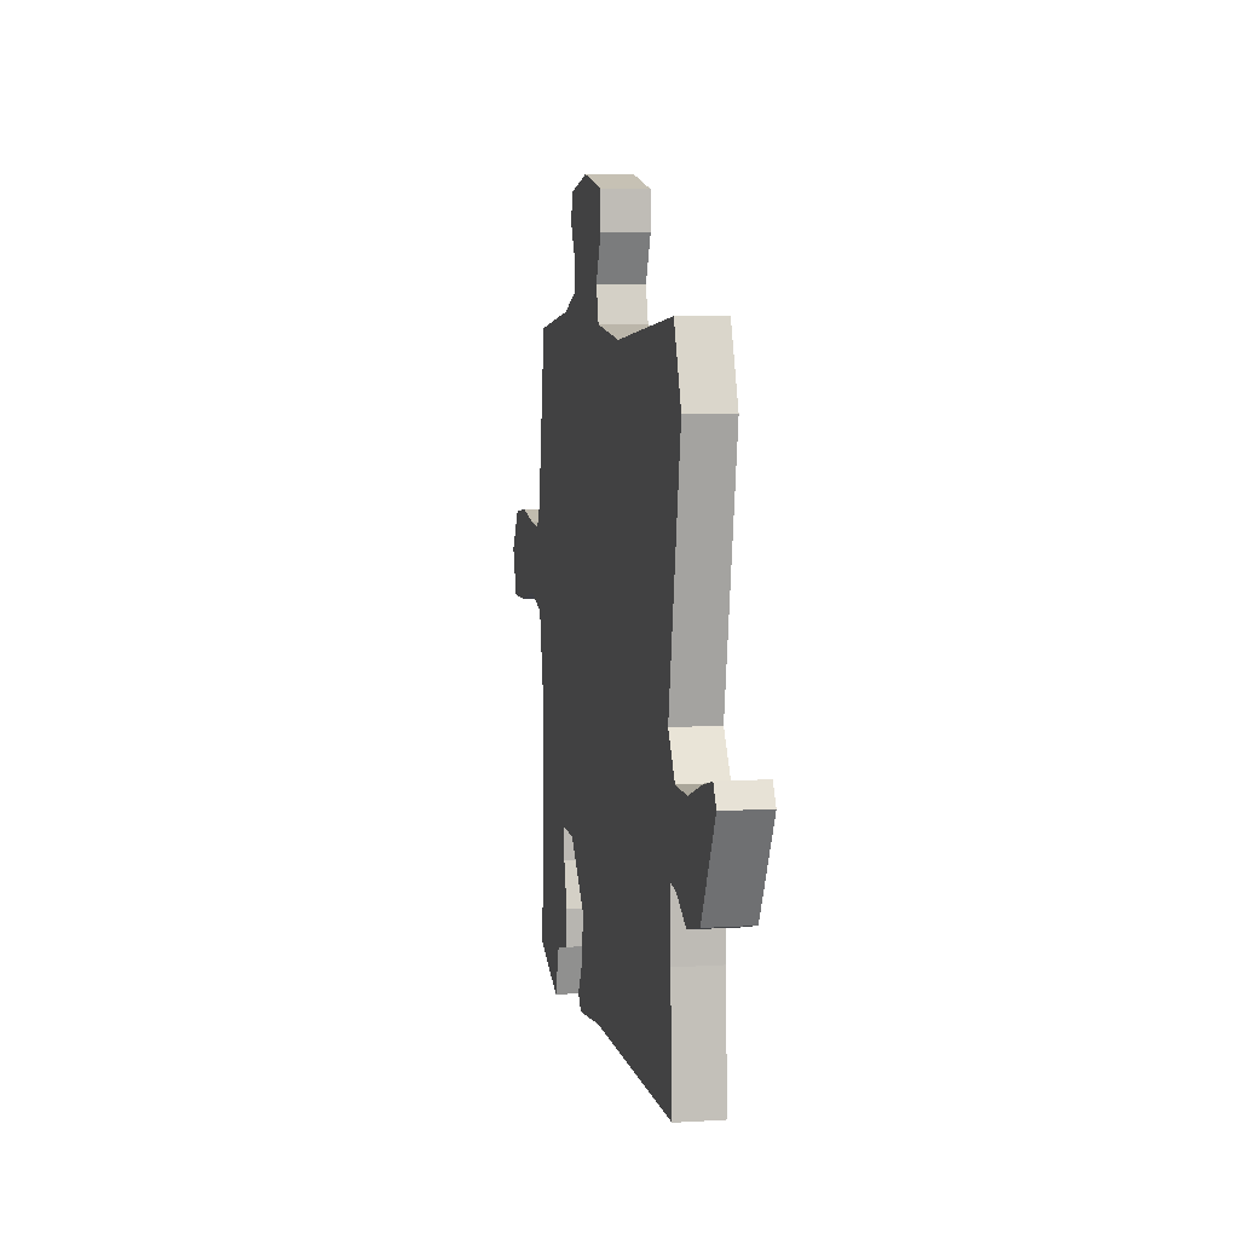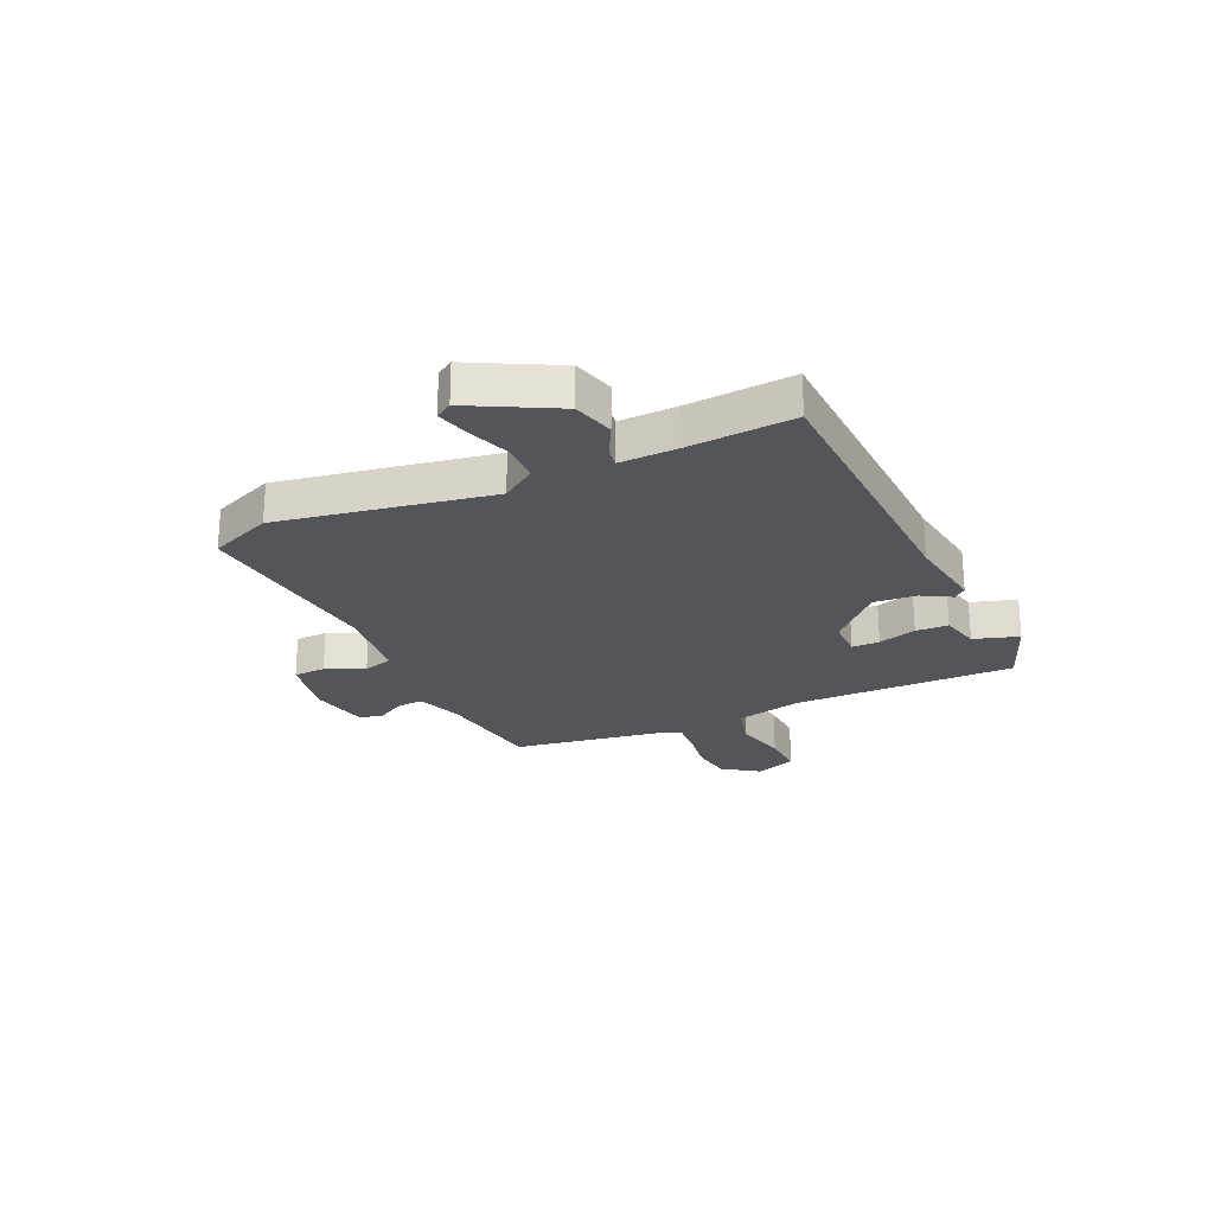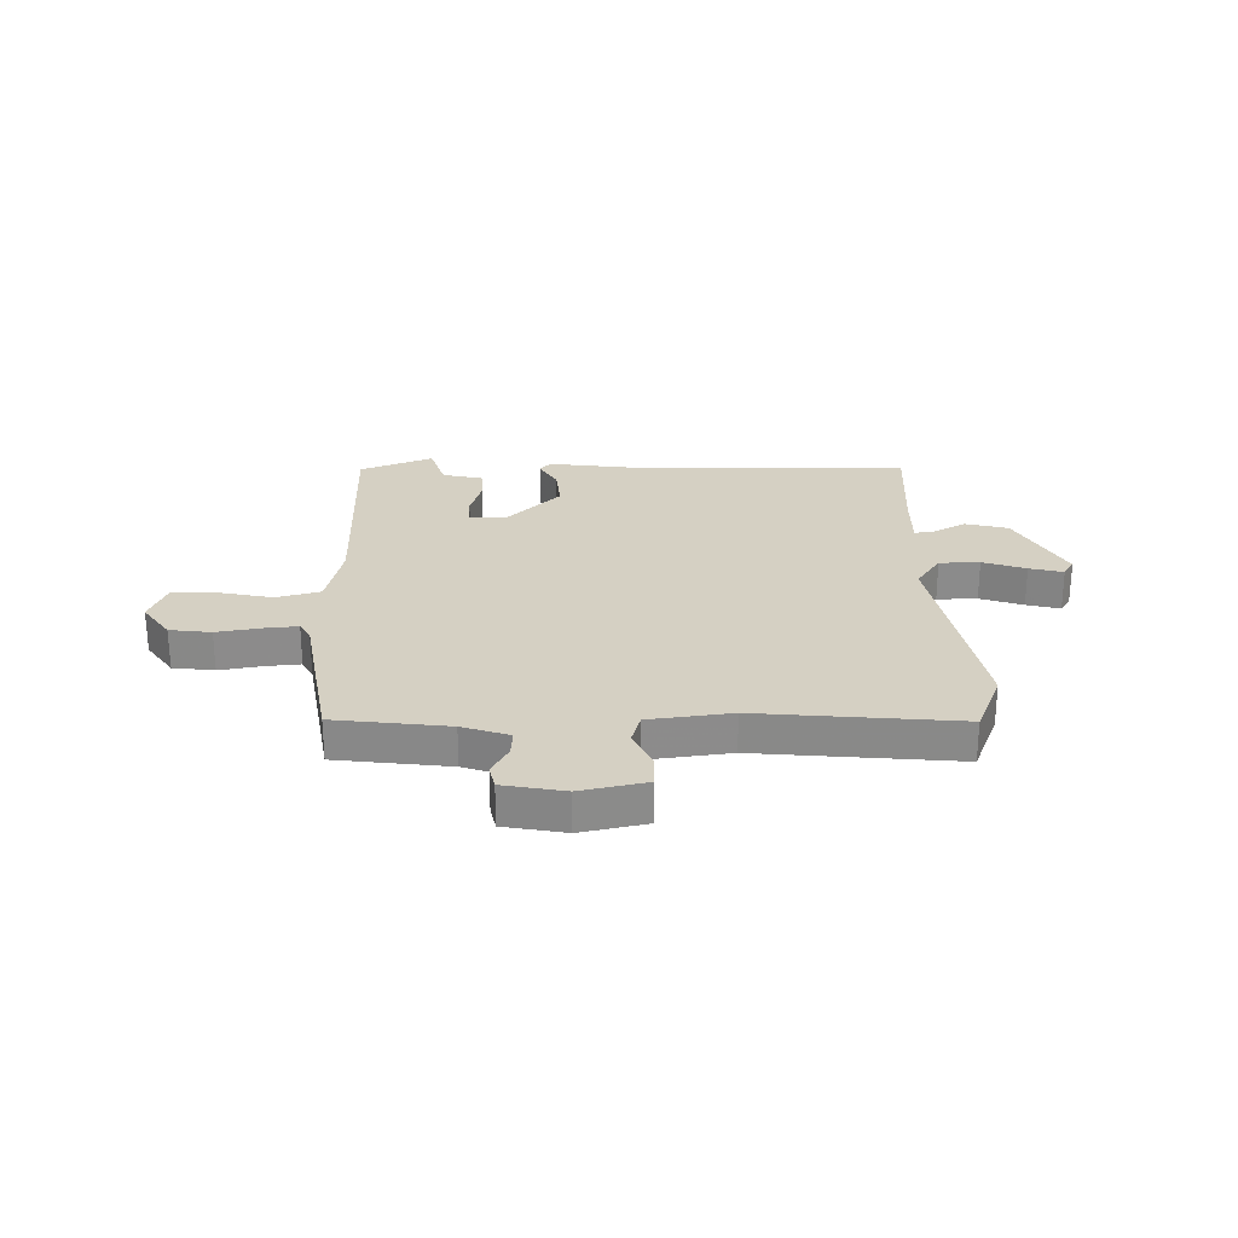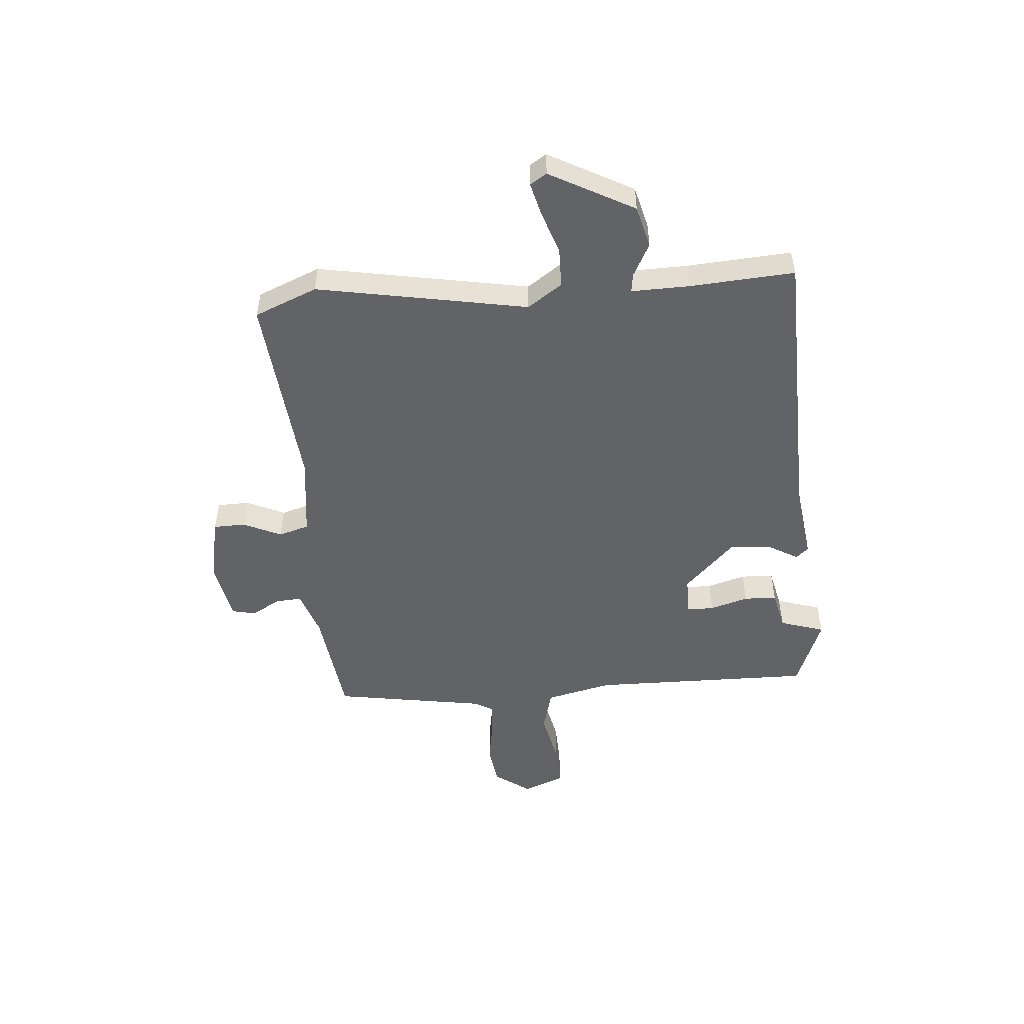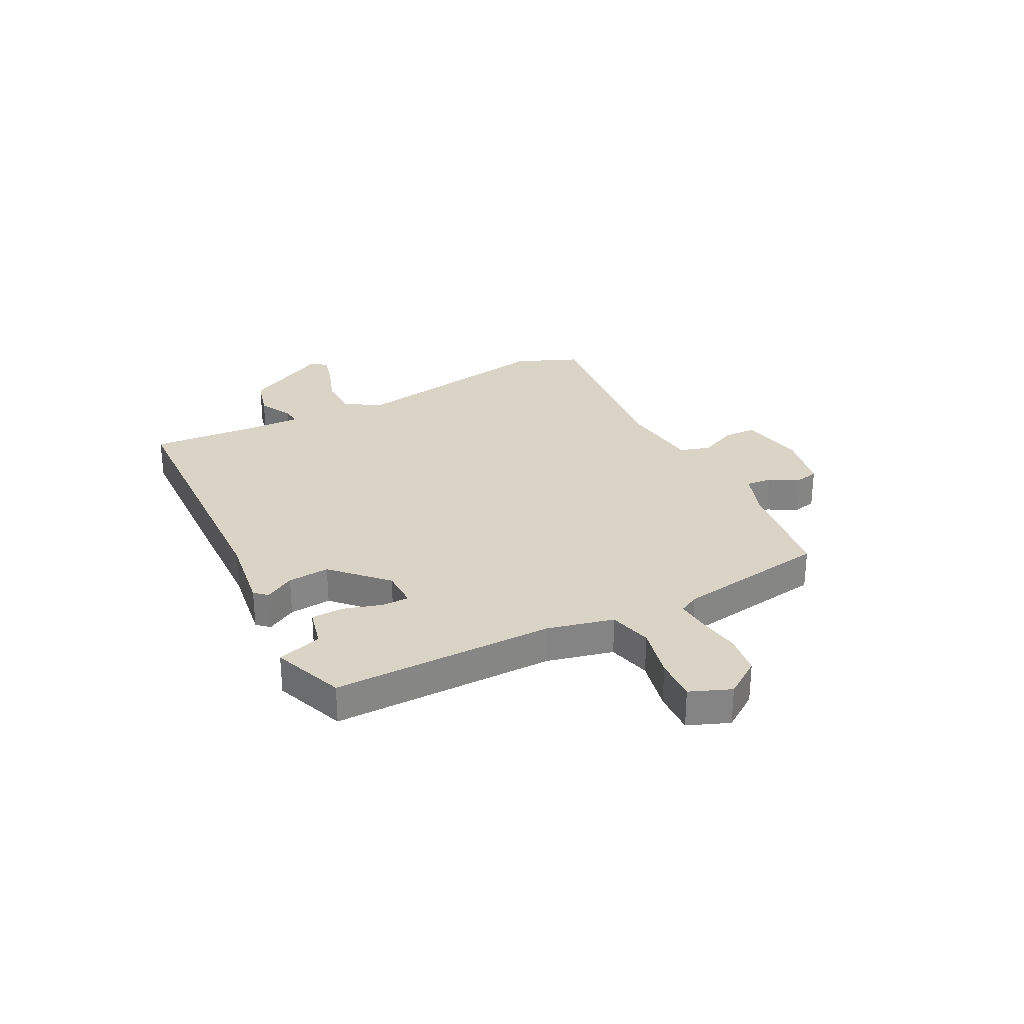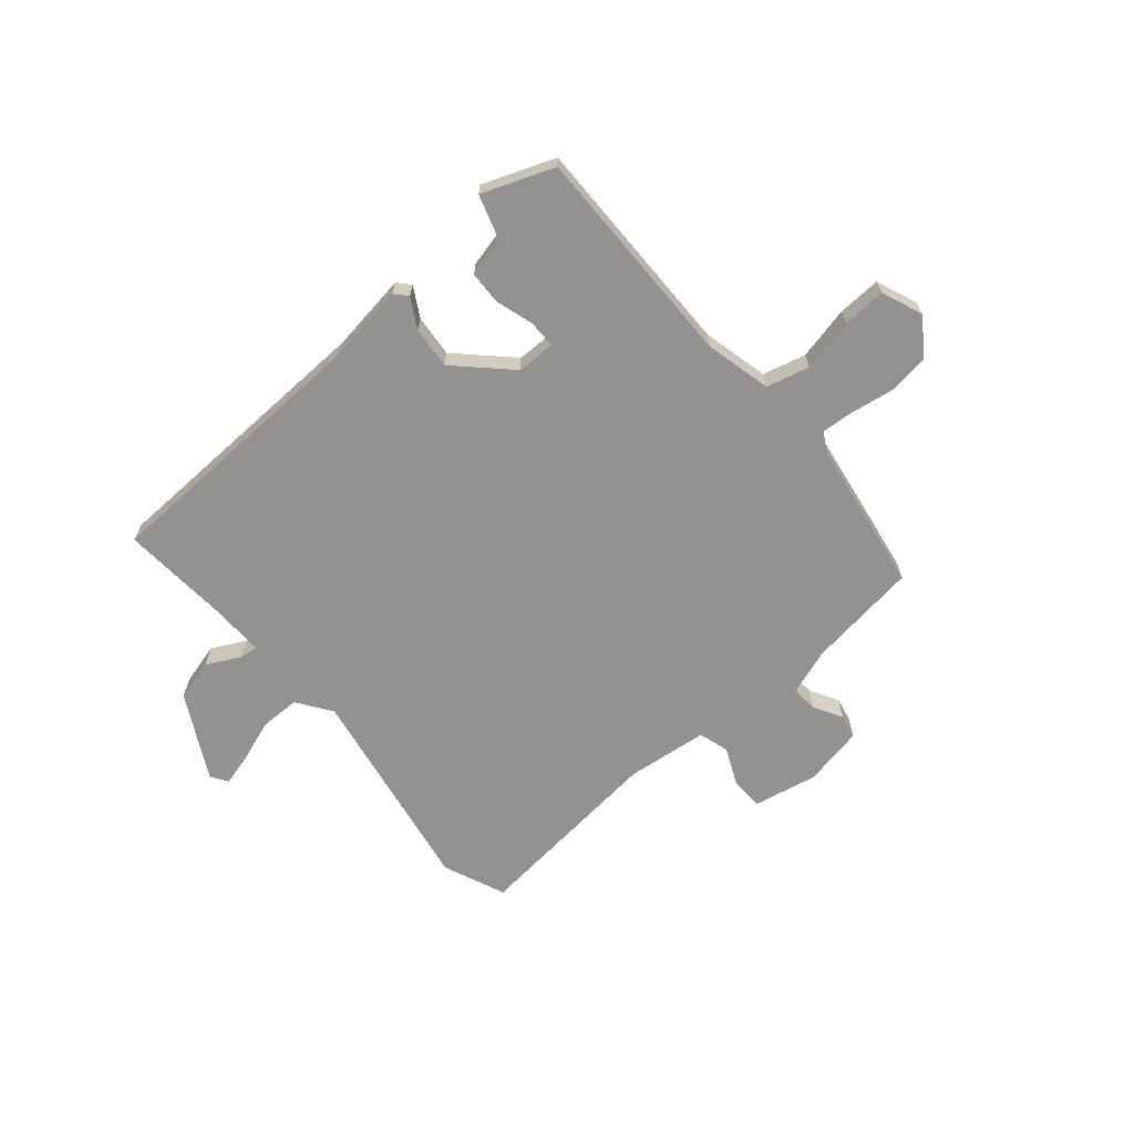
<metadata>
{"format":"obj","ext":"obj","renderer":"f3d","projection":"perspective","resolution":1024,"background":"white","views":[{"elev":6.2,"azim":79.4,"up":"+Z"},{"elev":-24.2,"azim":115.7,"up":"+Y"},{"elev":26.4,"azim":-0.6,"up":"+Y"},{"elev":-50.8,"azim":95.3,"up":"+Y"},{"elev":28.9,"azim":-116.1,"up":"+Y"},{"elev":-66.4,"azim":-138.6,"up":"+Y"}]}
</metadata>
<code>
v 0.497 0.07 -0.486
v -0.023 0.07 -0.494
v -0.168 0.07 -0.512
v -0.188 0.07 -0.489
v -0.156 0.07 -0.435
v -0.148 0.07 -0.358
v -0.241 0.07 -0.264
v -0.312 0.07 -0.262
v -0.313 0.07 -0.313
v -0.293 0.07 -0.384
v -0.296 0.07 -0.444
v -0.369 0.07 -0.46
v -0.396 0.07 -0.542
v -0.527 0.07 -0.489
v -0.517 0.07 -0.079
v -0.544 0.07 0.044
v -0.623 0.07 0.066
v -0.721 0.07 0.046
v -0.801 0.07 0.044
v -0.83 0.07 0.12
v -0.782 0.07 0.186
v -0.707 0.07 0.195
v -0.628 0.07 0.181
v -0.567 0.07 0.175
v -0.547 0.07 0.211
v -0.498 0.07 0.491
v -0.292 0.07 0.515
v -0.207 0.07 0.543
v -0.21 0.07 0.591
v -0.239 0.07 0.644
v -0.229 0.07 0.688
v -0.118 0.07 0.708
v 0.001 0.07 0.682
v 0.002 0.07 0.623
v -0.031 0.07 0.553
v -0.015 0.07 0.497
v 0.134 0.07 0.477
v 0.497 0.07 0.508
v 0.543 0.07 0.392
v 0.468 0.07 0.005
v 0.511 0.07 -0.059
v 0.584 0.07 -0.061
v 0.662 0.07 -0.035
v 0.723 0.07 -0.02
v 0.742 0.07 -0.051
v 0.657 0.07 -0.205
v 0.58 0.07 -0.224
v 0.519 0.07 -0.191
v 0.485 0.07 -0.186
v 0.486 0.07 -0.292
v 0.497 0 -0.486
v -0.023 0 -0.494
v -0.168 0 -0.512
v -0.188 0 -0.489
v -0.156 0 -0.435
v -0.148 0 -0.358
v -0.241 0 -0.264
v -0.312 0 -0.262
v -0.313 0 -0.313
v -0.293 0 -0.384
v -0.296 0 -0.444
v -0.369 0 -0.46
v -0.396 0 -0.542
v -0.527 0 -0.489
v -0.517 0 -0.079
v -0.544 0 0.044
v -0.623 0 0.066
v -0.721 0 0.046
v -0.801 0 0.044
v -0.83 0 0.12
v -0.782 0 0.186
v -0.707 0 0.195
v -0.628 0 0.181
v -0.567 0 0.175
v -0.547 0 0.211
v -0.498 0 0.491
v -0.292 0 0.515
v -0.207 0 0.543
v -0.21 0 0.591
v -0.239 0 0.644
v -0.229 0 0.688
v -0.118 0 0.708
v 0.001 0 0.682
v 0.002 0 0.623
v -0.031 0 0.553
v -0.015 0 0.497
v 0.134 0 0.477
v 0.497 0 0.508
v 0.543 0 0.392
v 0.468 0 0.005
v 0.511 0 -0.059
v 0.584 0 -0.061
v 0.662 0 -0.035
v 0.723 0 -0.02
v 0.742 0 -0.051
v 0.657 0 -0.205
v 0.58 0 -0.224
v 0.519 0 -0.191
v 0.485 0 -0.186
v 0.486 0 -0.292
f 45 46 47 48
f 45 48 49
f 42 43 44 45
f 42 45 49
f 41 42 49
f 40 41 49
f 37 38 39 40
f 36 37 40 49
f 32 33 34 35
f 32 35 36
f 29 30 31 32
f 28 29 32 36
f 27 28 36 49
f 25 26 27 49
f 20 21 22 23
f 20 23 24
f 17 18 19 20
f 17 20 24
f 16 17 24 25
f 12 13 14 15
f 9 10 11 12
f 8 9 12 15
f 7 8 15 16
f 2 3 4 5
f 50 1 2 5
f 50 5 6
f 16 25 49 50
f 6 7 16 50
f 98 97 96 95
f 99 98 95
f 95 94 93 92
f 99 95 92
f 99 92 91
f 99 91 90
f 90 89 88 87
f 99 90 87 86
f 85 84 83 82
f 86 85 82
f 82 81 80 79
f 86 82 79 78
f 99 86 78 77
f 99 77 76 75
f 73 72 71 70
f 74 73 70
f 70 69 68 67
f 74 70 67
f 75 74 67 66
f 65 64 63 62
f 62 61 60 59
f 65 62 59 58
f 66 65 58 57
f 55 54 53 52
f 55 52 51 100
f 56 55 100
f 100 99 75 66
f 100 66 57 56
f 1 51 52 2
f 2 52 53 3
f 3 53 54 4
f 4 54 55 5
f 5 55 56 6
f 6 56 57 7
f 7 57 58 8
f 8 58 59 9
f 9 59 60 10
f 10 60 61 11
f 11 61 62 12
f 12 62 63 13
f 13 63 64 14
f 14 64 65 15
f 15 65 66 16
f 16 66 67 17
f 17 67 68 18
f 18 68 69 19
f 19 69 70 20
f 20 70 71 21
f 21 71 72 22
f 22 72 73 23
f 23 73 74 24
f 24 74 75 25
f 25 75 76 26
f 26 76 77 27
f 27 77 78 28
f 28 78 79 29
f 29 79 80 30
f 30 80 81 31
f 31 81 82 32
f 32 82 83 33
f 33 83 84 34
f 34 84 85 35
f 35 85 86 36
f 36 86 87 37
f 37 87 88 38
f 38 88 89 39
f 39 89 90 40
f 40 90 91 41
f 41 91 92 42
f 42 92 93 43
f 43 93 94 44
f 44 94 95 45
f 45 95 96 46
f 46 96 97 47
f 47 97 98 48
f 48 98 99 49
f 49 99 100 50
f 50 100 51 1

</code>
